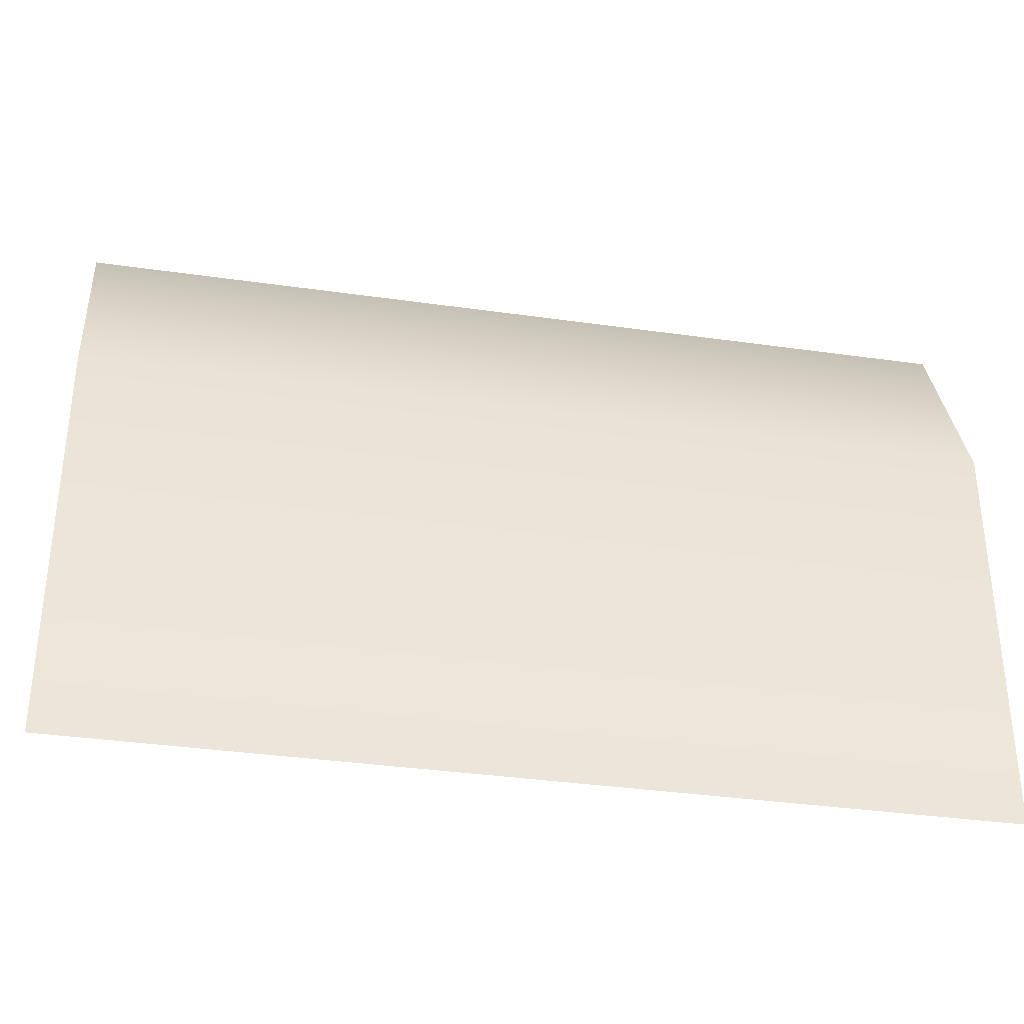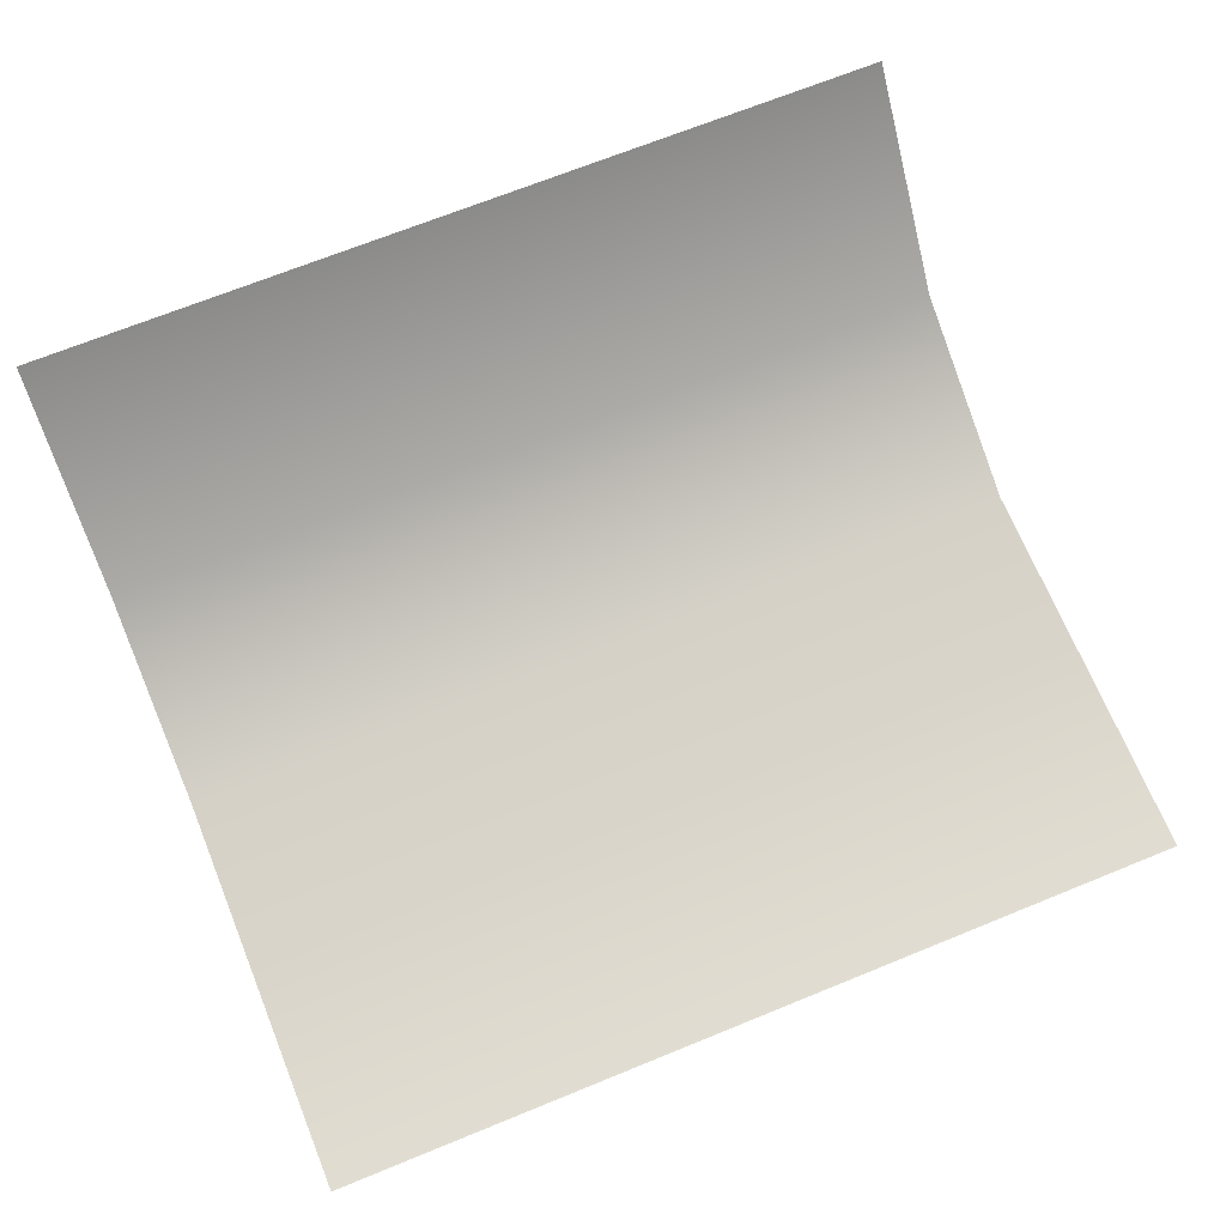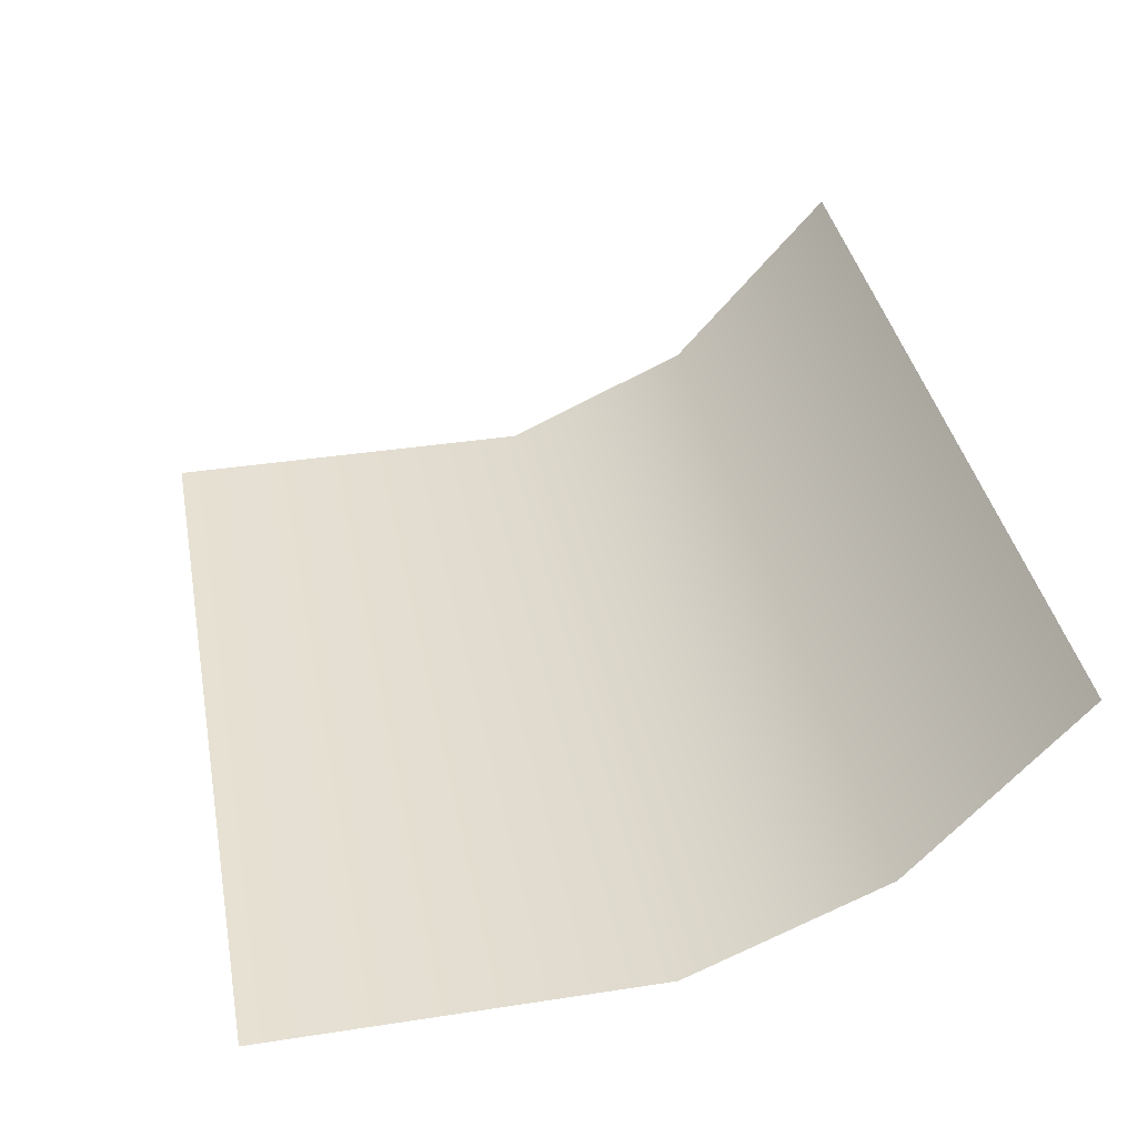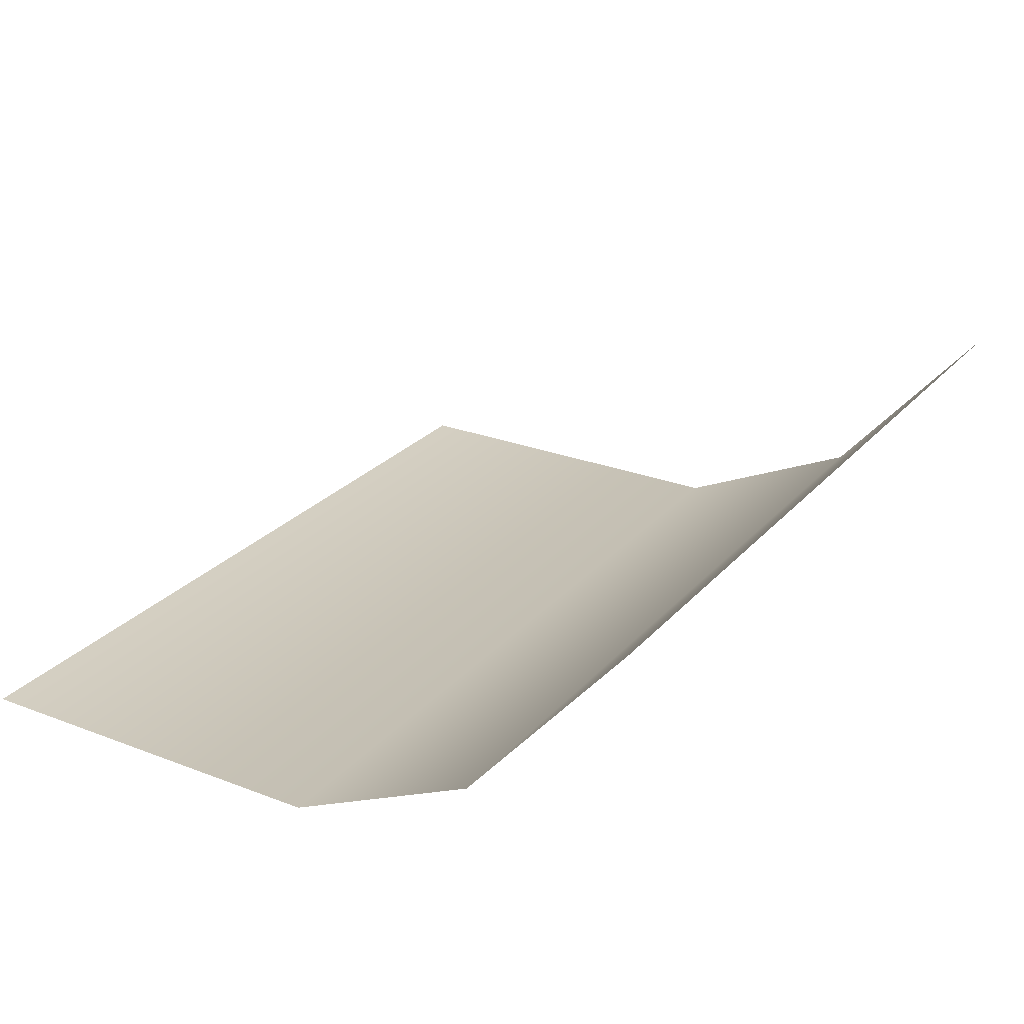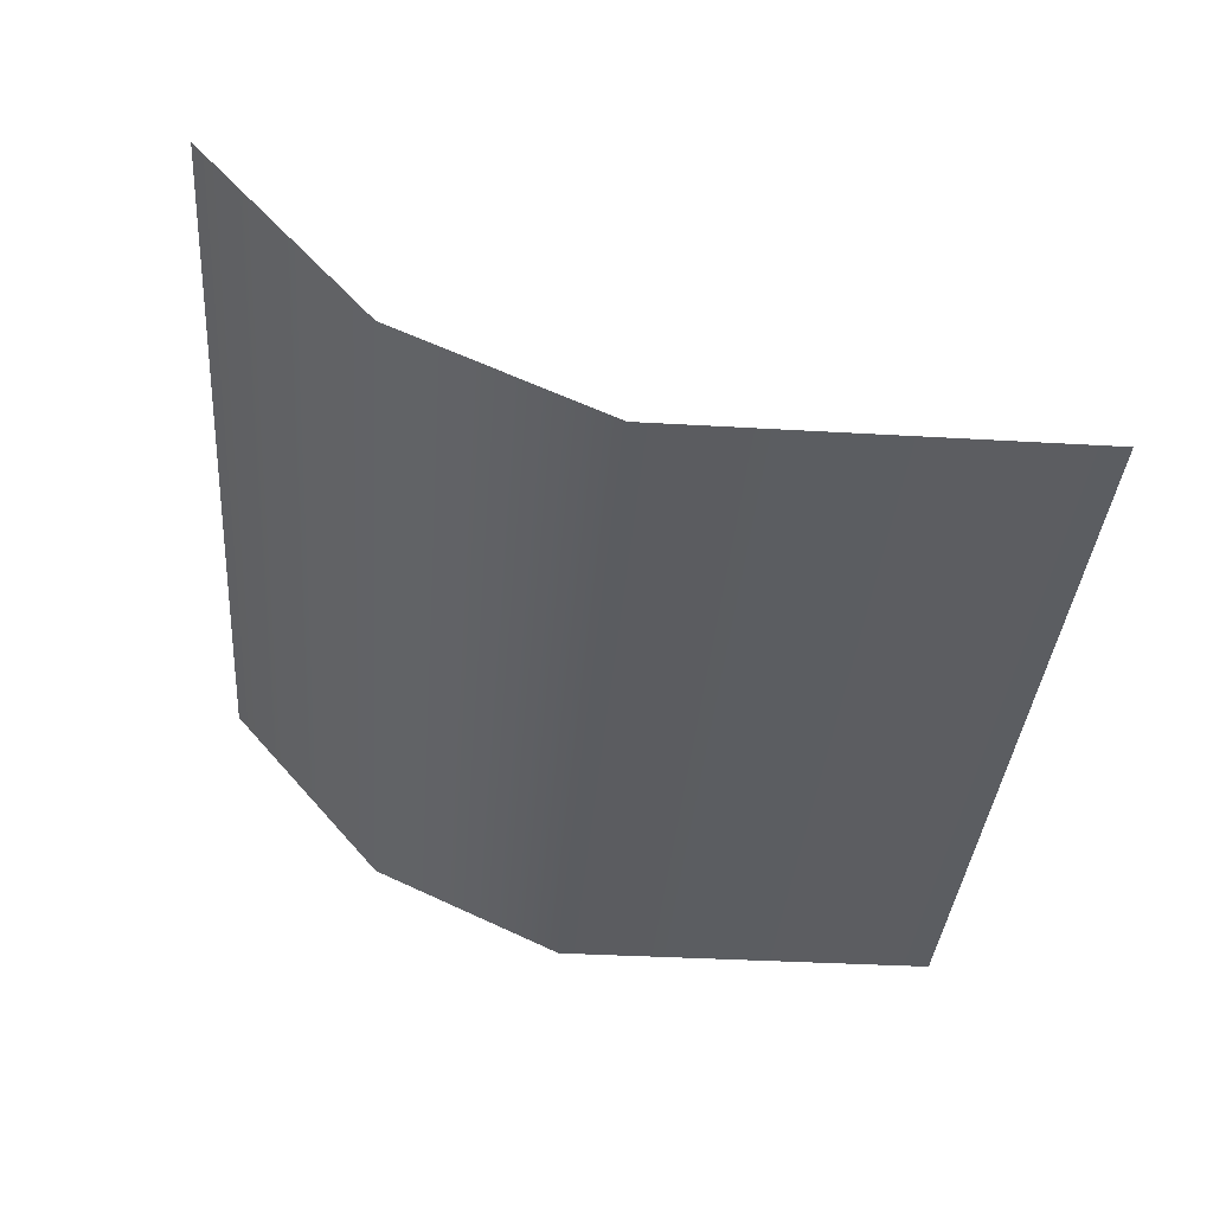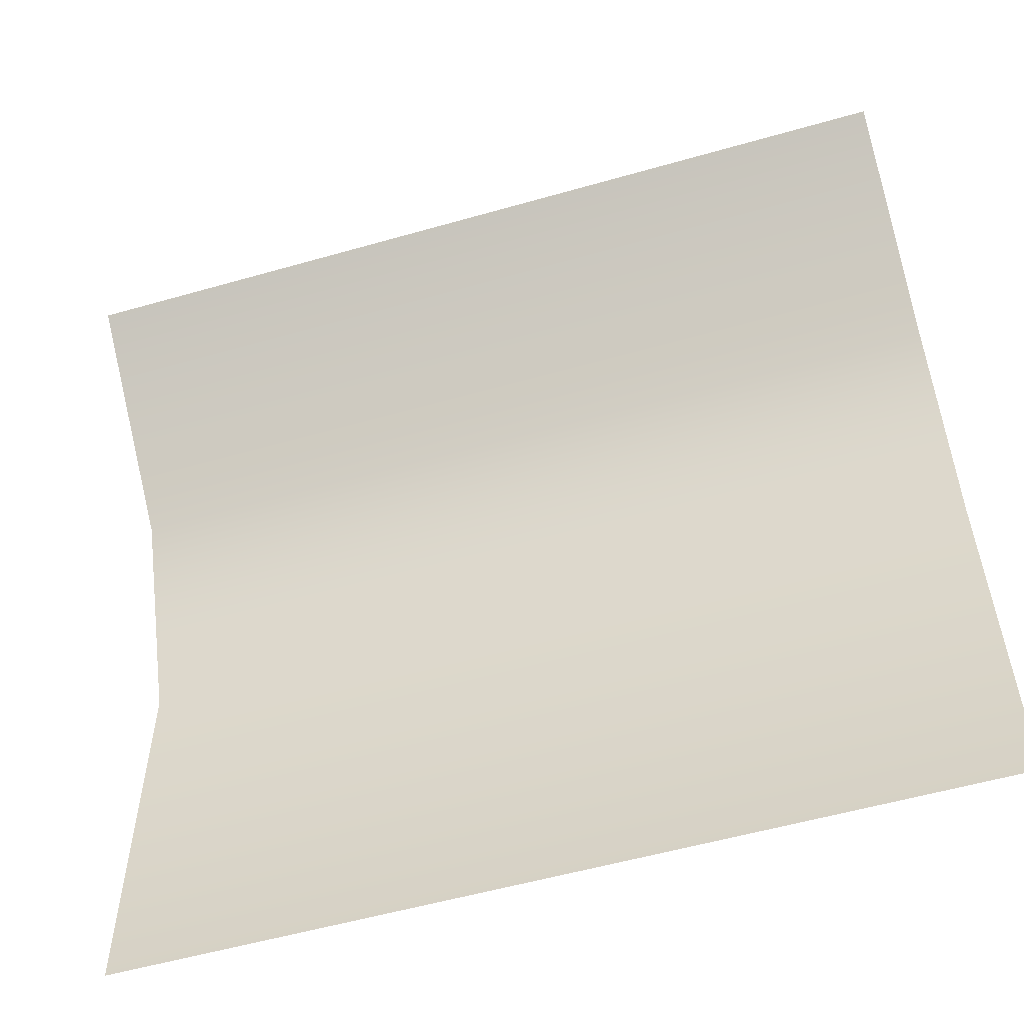
<metadata>
{"format":"obj","ext":"obj","renderer":"f3d","projection":"perspective","resolution":1024,"background":"white","views":[{"elev":-35.6,"azim":169.3,"up":"+Y"},{"elev":68.9,"azim":-22.2,"up":"+Z"},{"elev":38.7,"azim":79.1,"up":"+Z"},{"elev":25.9,"azim":121.4,"up":"+Z"},{"elev":-36.1,"azim":-94.4,"up":"+Z"},{"elev":-55.7,"azim":16.7,"up":"+Y"}]}
</metadata>
<code>
o Grass2_Plane.023
v -0.4682 -0 0
v 0.4682 -0 0
v -0.4682 0.8181 0.3028
v 0.4682 0.8181 0.3028
v -0.4682 0.428 0
v 0.4682 0.428 0
v 0.4682 0.642 0.0985
v -0.4682 0.642 0.0985
f 8 3 4 7
f 1 5 6 2
f 5 8 7 6

</code>
